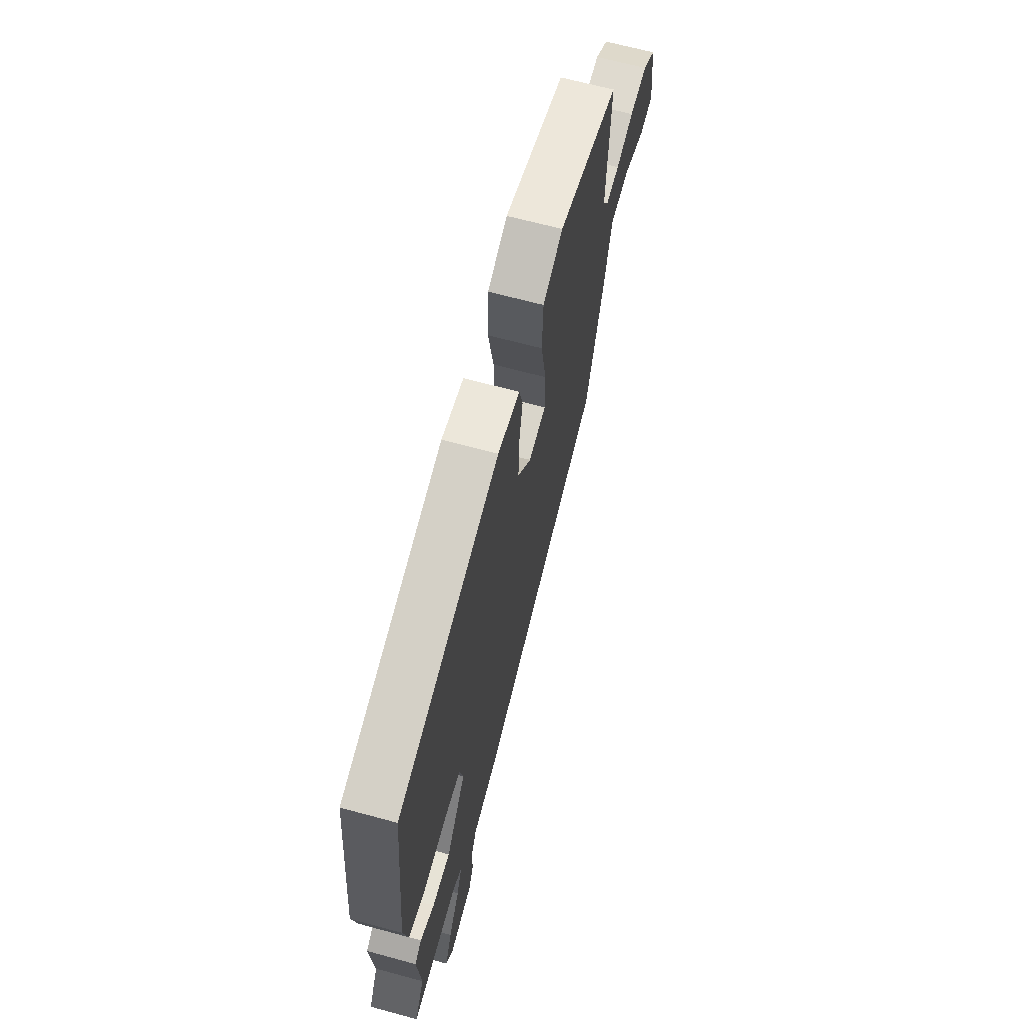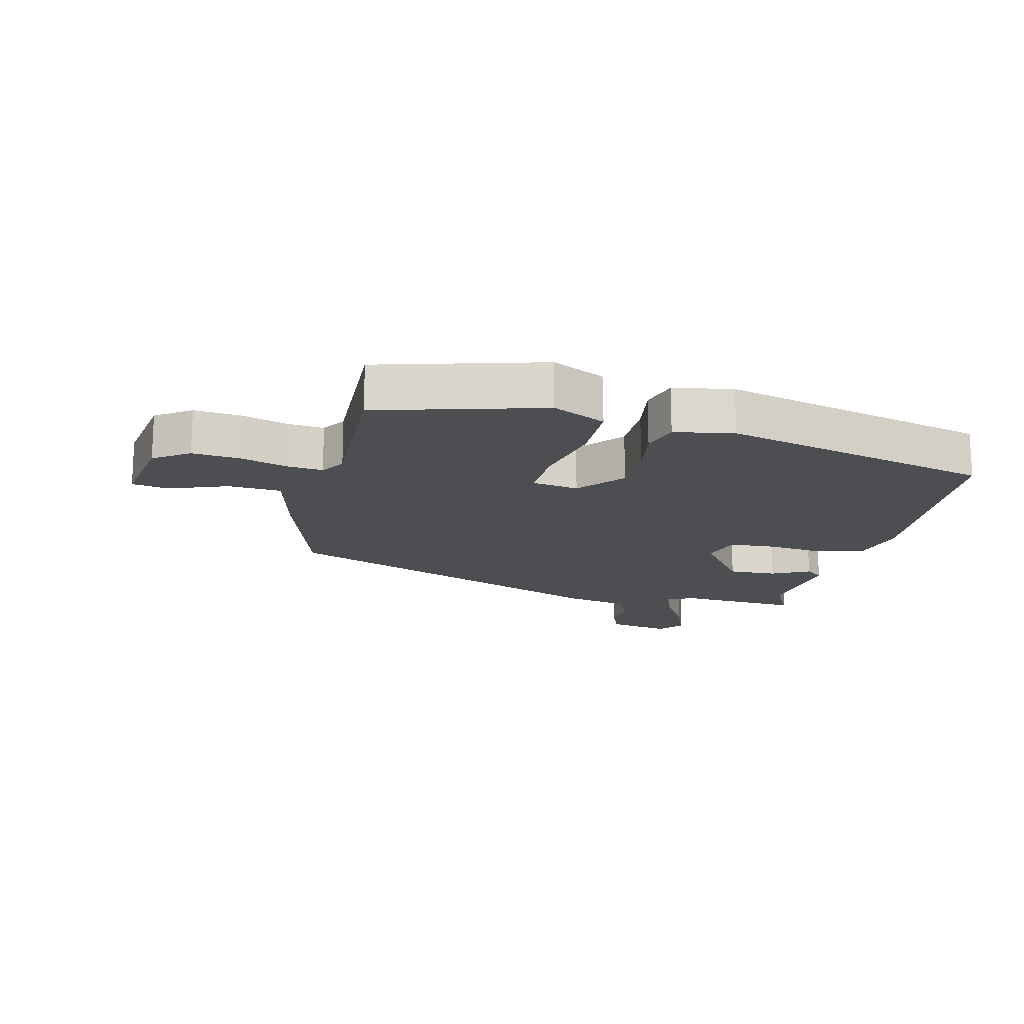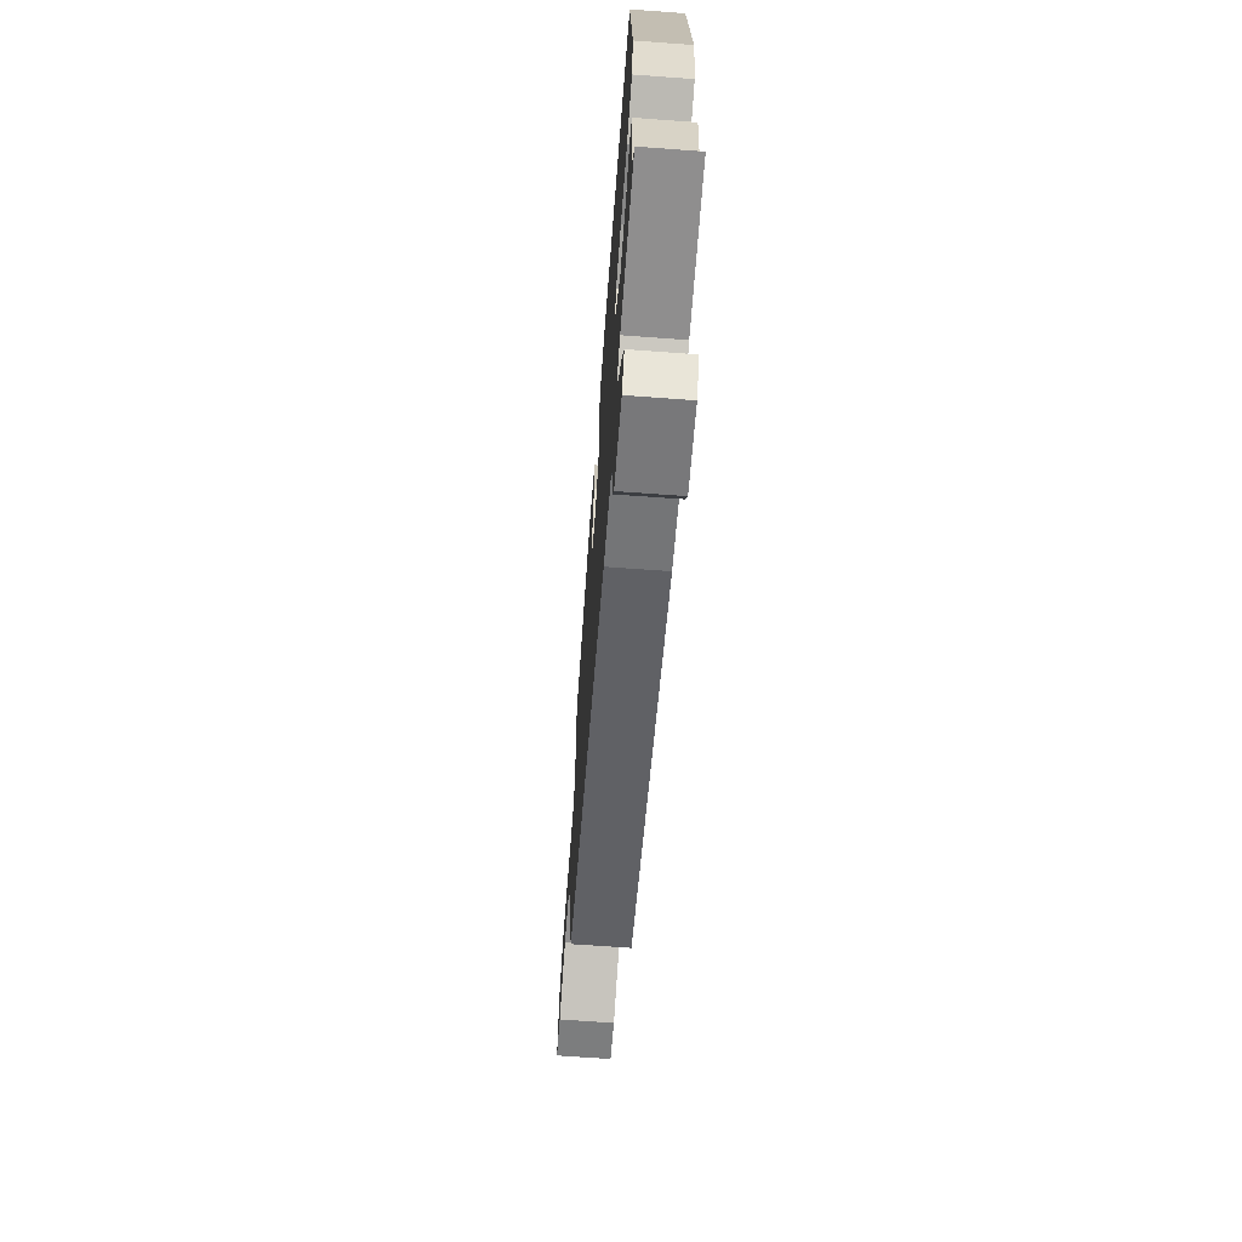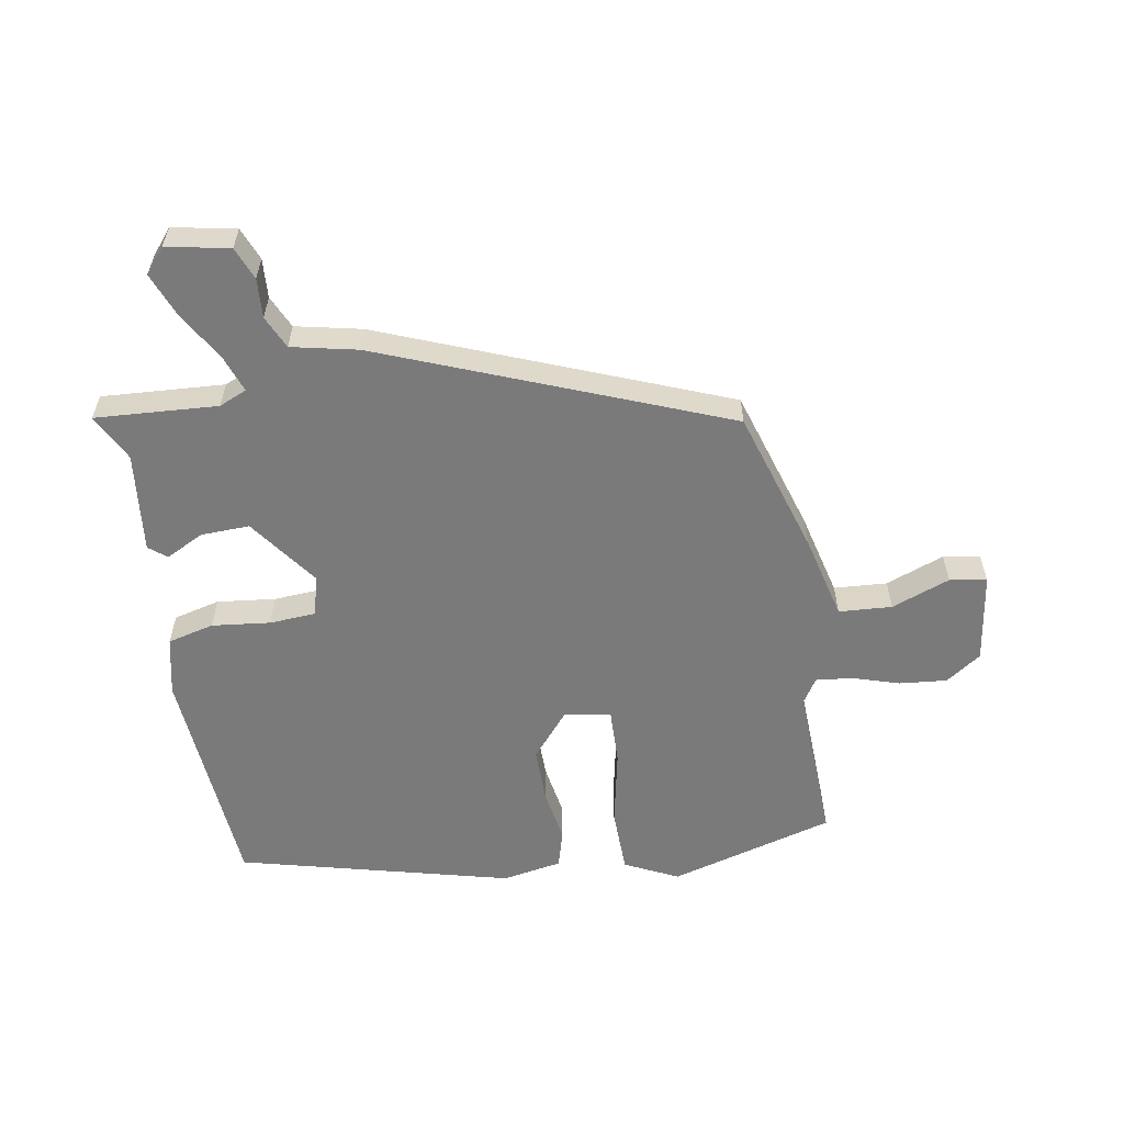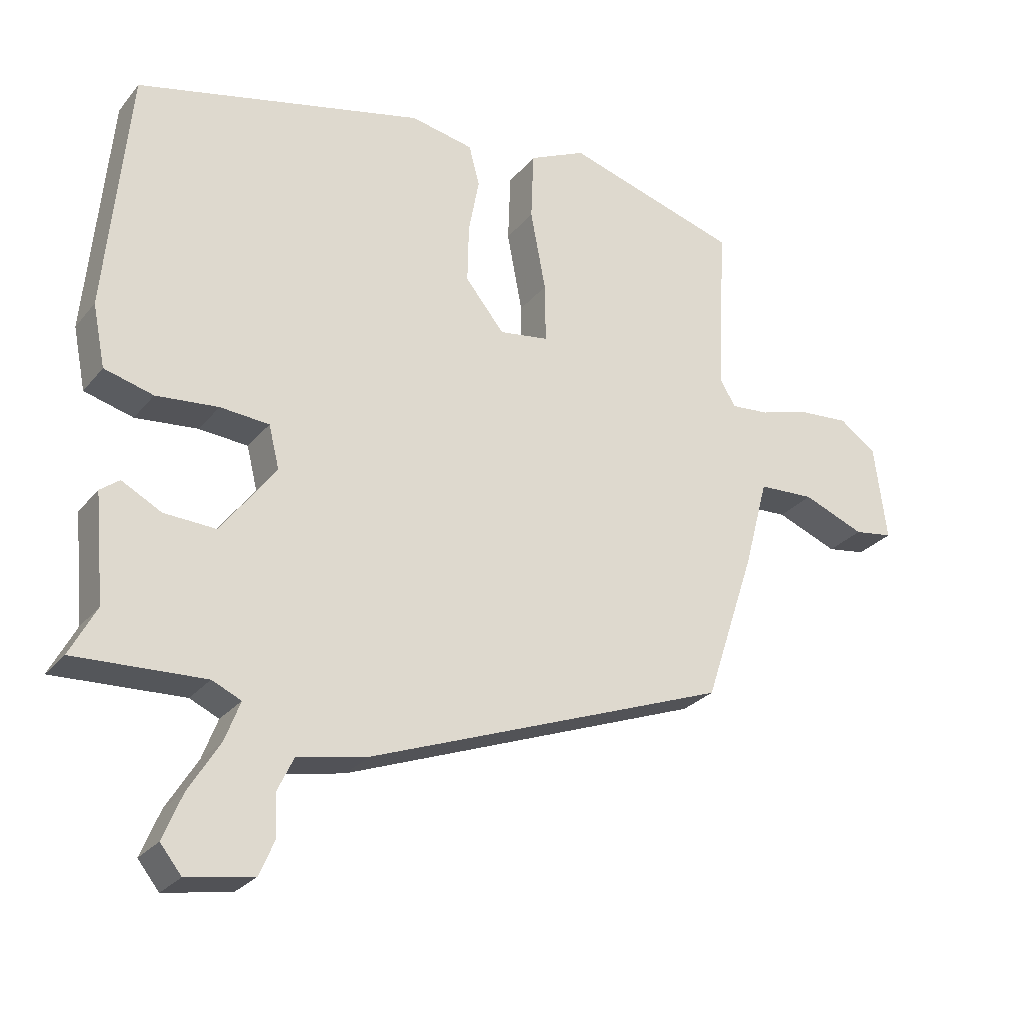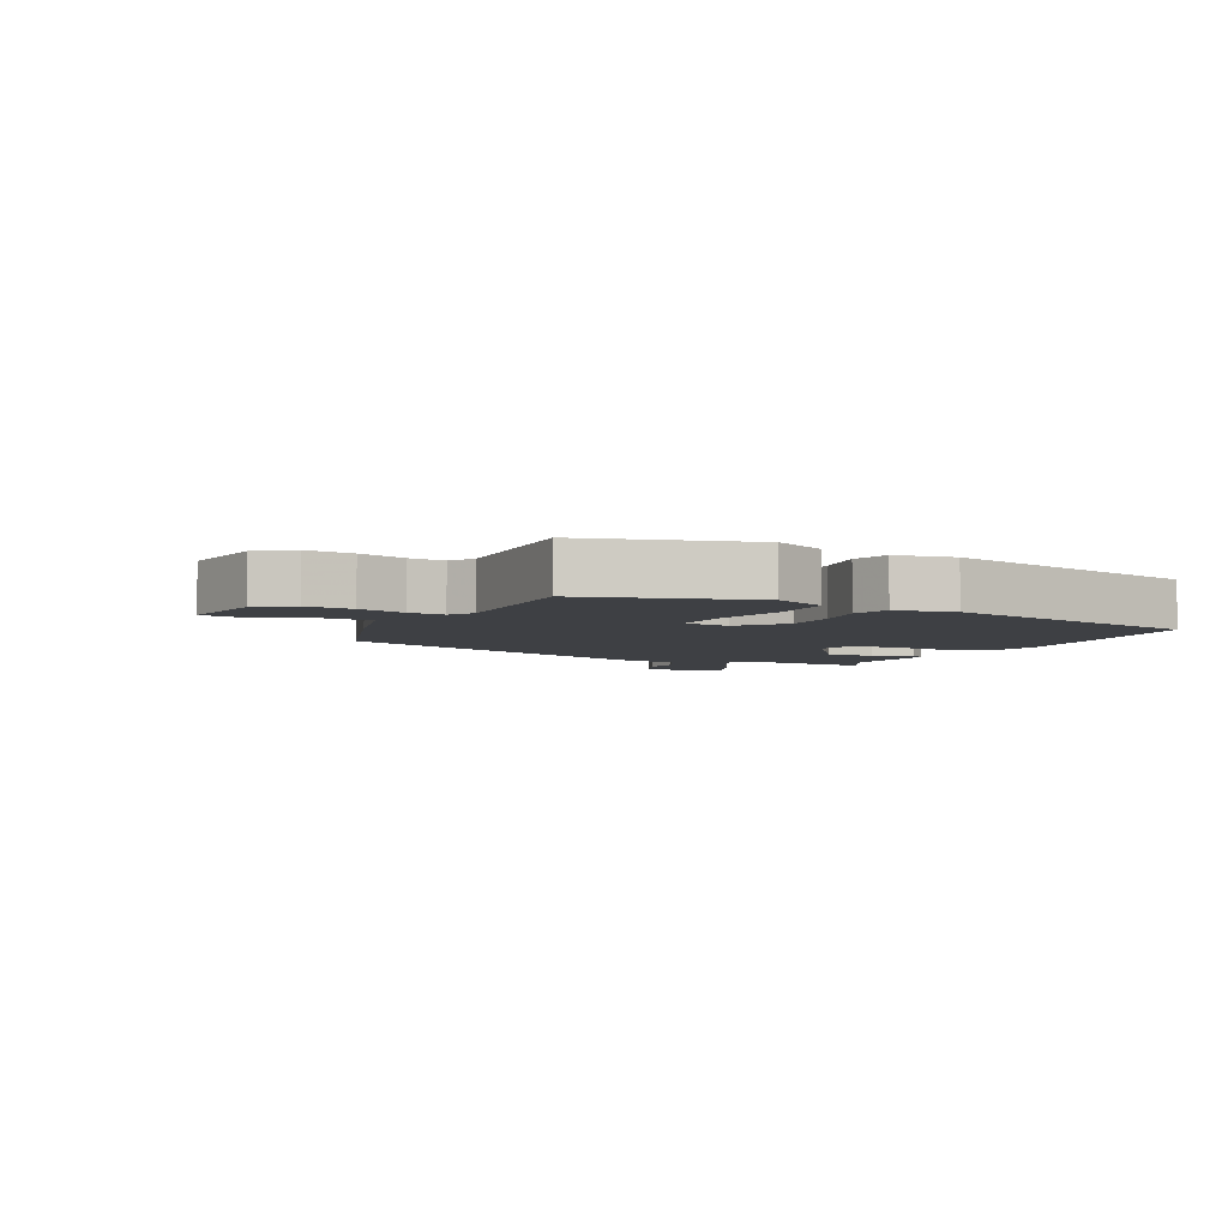
<metadata>
{"format":"obj","ext":"obj","renderer":"f3d","projection":"perspective","resolution":1024,"background":"white","views":[{"elev":65.9,"azim":105.3,"up":"+Z"},{"elev":-16.5,"azim":-14.6,"up":"+Y"},{"elev":-67.7,"azim":85.8,"up":"+Z"},{"elev":-58.1,"azim":-171.3,"up":"+Y"},{"elev":-26.9,"azim":149.7,"up":"+Z"},{"elev":-4.8,"azim":-27.0,"up":"+Y"}]}
</metadata>
<code>
v 0.5 0.07 -0.499
v 0.304 0.07 -0.49
v 0.26 0.07 -0.51
v 0.283 0.07 -0.57
v 0.33 0.07 -0.646
v 0.359 0.07 -0.716
v 0.327 0.07 -0.756
v 0.226 0.07 -0.738
v 0.204 0.07 -0.686
v 0.207 0.07 -0.623
v 0.182 0.07 -0.571
v 0.076 0.07 -0.55
v -0.472 0.07 -0.344
v -0.548 0.07 -0.115
v -0.584 0.07 0.02
v -0.669 0.07 0.024
v -0.762 0.07 -0.013
v -0.821 0.07 -0.004
v -0.802 0.07 0.14
v -0.746 0.07 0.18
v -0.67 0.07 0.174
v -0.594 0.07 0.152
v -0.536 0.07 0.147
v -0.512 0.07 0.187
v -0.526 0.07 0.443
v -0.263 0.07 0.522
v -0.177 0.07 0.482
v -0.173 0.07 0.377
v -0.196 0.07 0.255
v -0.197 0.07 0.165
v -0.122 0.07 0.154
v -0.063 0.07 0.227
v -0.065 0.07 0.316
v -0.081 0.07 0.401
v -0.065 0.07 0.462
v 0.03 0.07 0.481
v 0.467 0.07 0.378
v 0.502 0.07 0.009
v 0.483 0.07 -0.085
v 0.409 0.07 -0.105
v 0.315 0.07 -0.096
v 0.241 0.07 -0.102
v 0.225 0.07 -0.167
v 0.308 0.07 -0.277
v 0.386 0.07 -0.273
v 0.446 0.07 -0.241
v 0.475 0.07 -0.263
v 0.46 0.07 -0.424
v 0.5 0 -0.499
v 0.304 0 -0.49
v 0.26 0 -0.51
v 0.283 0 -0.57
v 0.33 0 -0.646
v 0.359 0 -0.716
v 0.327 0 -0.756
v 0.226 0 -0.738
v 0.204 0 -0.686
v 0.207 0 -0.623
v 0.182 0 -0.571
v 0.076 0 -0.55
v -0.472 0 -0.344
v -0.548 0 -0.115
v -0.584 0 0.02
v -0.669 0 0.024
v -0.762 0 -0.013
v -0.821 0 -0.004
v -0.802 0 0.14
v -0.746 0 0.18
v -0.67 0 0.174
v -0.594 0 0.152
v -0.536 0 0.147
v -0.512 0 0.187
v -0.526 0 0.443
v -0.263 0 0.522
v -0.177 0 0.482
v -0.173 0 0.377
v -0.196 0 0.255
v -0.197 0 0.165
v -0.122 0 0.154
v -0.063 0 0.227
v -0.065 0 0.316
v -0.081 0 0.401
v -0.065 0 0.462
v 0.03 0 0.481
v 0.467 0 0.378
v 0.502 0 0.009
v 0.483 0 -0.085
v 0.409 0 -0.105
v 0.315 0 -0.096
v 0.241 0 -0.102
v 0.225 0 -0.167
v 0.308 0 -0.277
v 0.386 0 -0.273
v 0.446 0 -0.241
v 0.475 0 -0.263
v 0.46 0 -0.424
f 45 46 47 48
f 44 45 48
f 44 48 1 2
f 43 44 2 3
f 38 39 40 41
f 38 41 42
f 37 38 42
f 36 37 42
f 33 34 35 36
f 32 33 36 42
f 31 32 42 43
f 26 27 28 29
f 24 25 26 29
f 23 24 29 30
f 19 20 21 22
f 19 22 23
f 16 17 18 19
f 15 16 19 23
f 11 12 13 14
f 11 14 15 23
f 7 8 9 10
f 7 10 11
f 4 5 6 7
f 3 4 7 11
f 23 30 31 43
f 3 11 23 43
f 96 95 94 93
f 96 93 92
f 50 49 96 92
f 51 50 92 91
f 89 88 87 86
f 90 89 86
f 90 86 85
f 90 85 84
f 84 83 82 81
f 90 84 81 80
f 91 90 80 79
f 77 76 75 74
f 77 74 73 72
f 78 77 72 71
f 70 69 68 67
f 71 70 67
f 67 66 65 64
f 71 67 64 63
f 62 61 60 59
f 71 63 62 59
f 58 57 56 55
f 59 58 55
f 55 54 53 52
f 59 55 52 51
f 91 79 78 71
f 91 71 59 51
f 1 49 50 2
f 2 50 51 3
f 3 51 52 4
f 4 52 53 5
f 5 53 54 6
f 6 54 55 7
f 7 55 56 8
f 8 56 57 9
f 9 57 58 10
f 10 58 59 11
f 11 59 60 12
f 12 60 61 13
f 13 61 62 14
f 14 62 63 15
f 15 63 64 16
f 16 64 65 17
f 17 65 66 18
f 18 66 67 19
f 19 67 68 20
f 20 68 69 21
f 21 69 70 22
f 22 70 71 23
f 23 71 72 24
f 24 72 73 25
f 25 73 74 26
f 26 74 75 27
f 27 75 76 28
f 28 76 77 29
f 29 77 78 30
f 30 78 79 31
f 31 79 80 32
f 32 80 81 33
f 33 81 82 34
f 34 82 83 35
f 35 83 84 36
f 36 84 85 37
f 37 85 86 38
f 38 86 87 39
f 39 87 88 40
f 40 88 89 41
f 41 89 90 42
f 42 90 91 43
f 43 91 92 44
f 44 92 93 45
f 45 93 94 46
f 46 94 95 47
f 47 95 96 48
f 48 96 49 1

</code>
